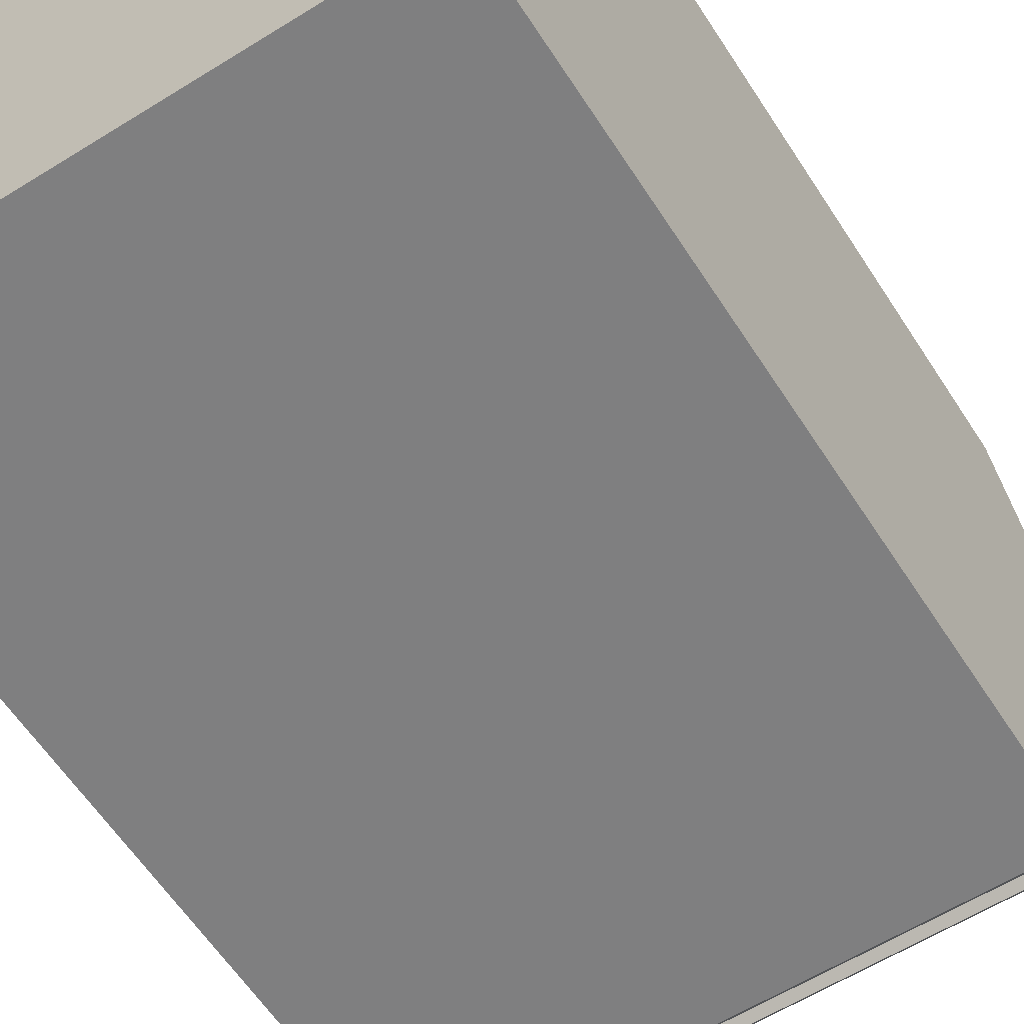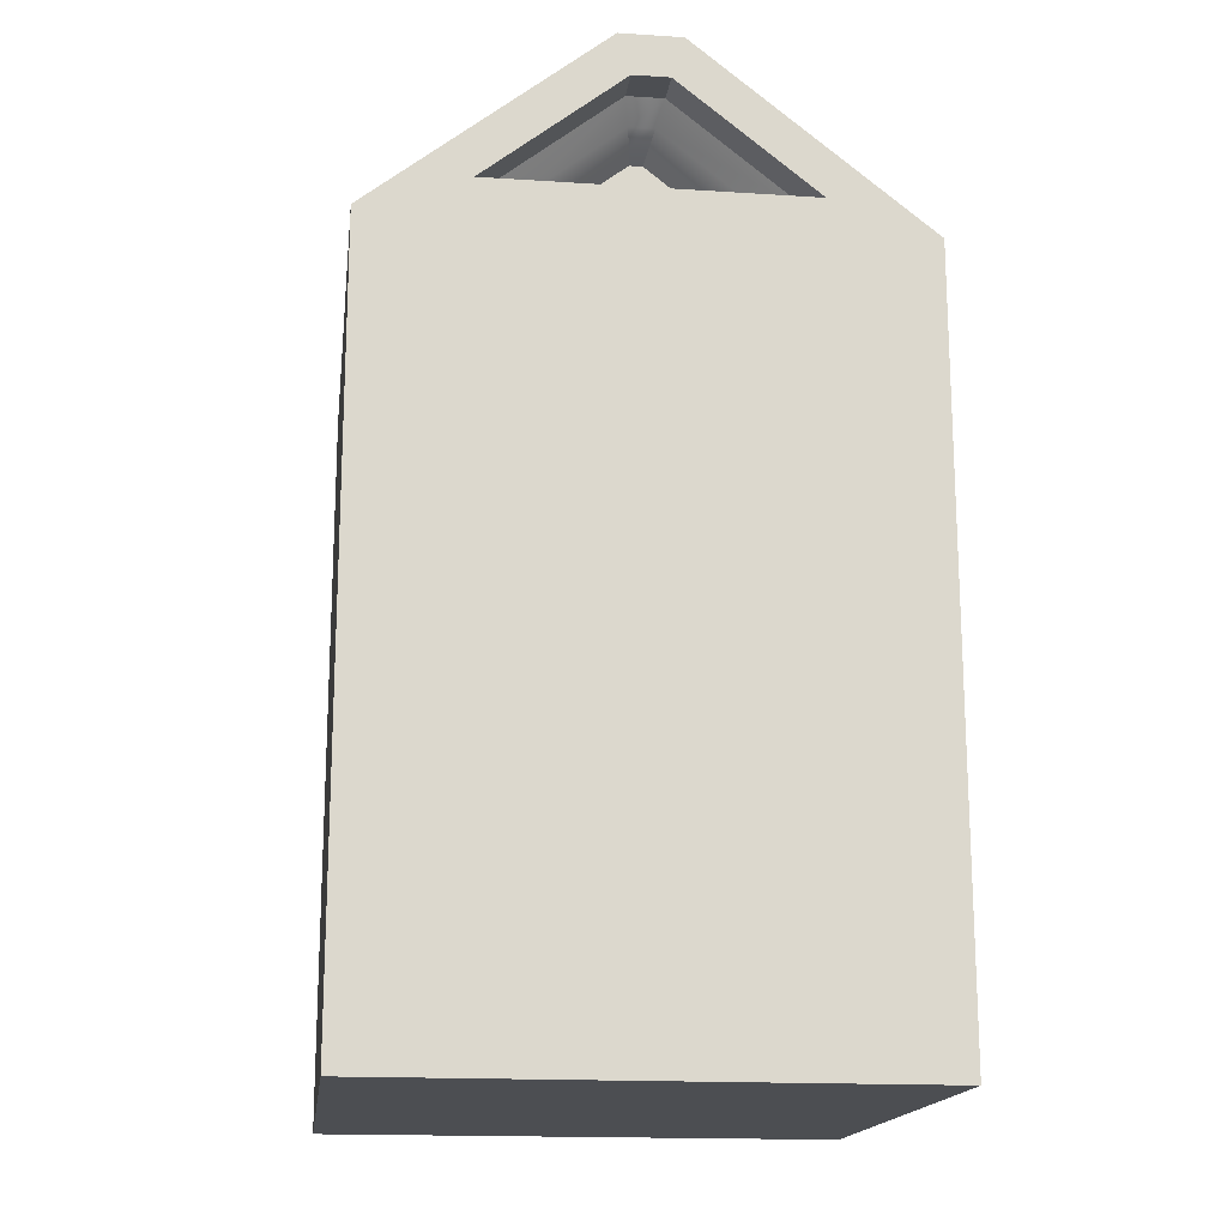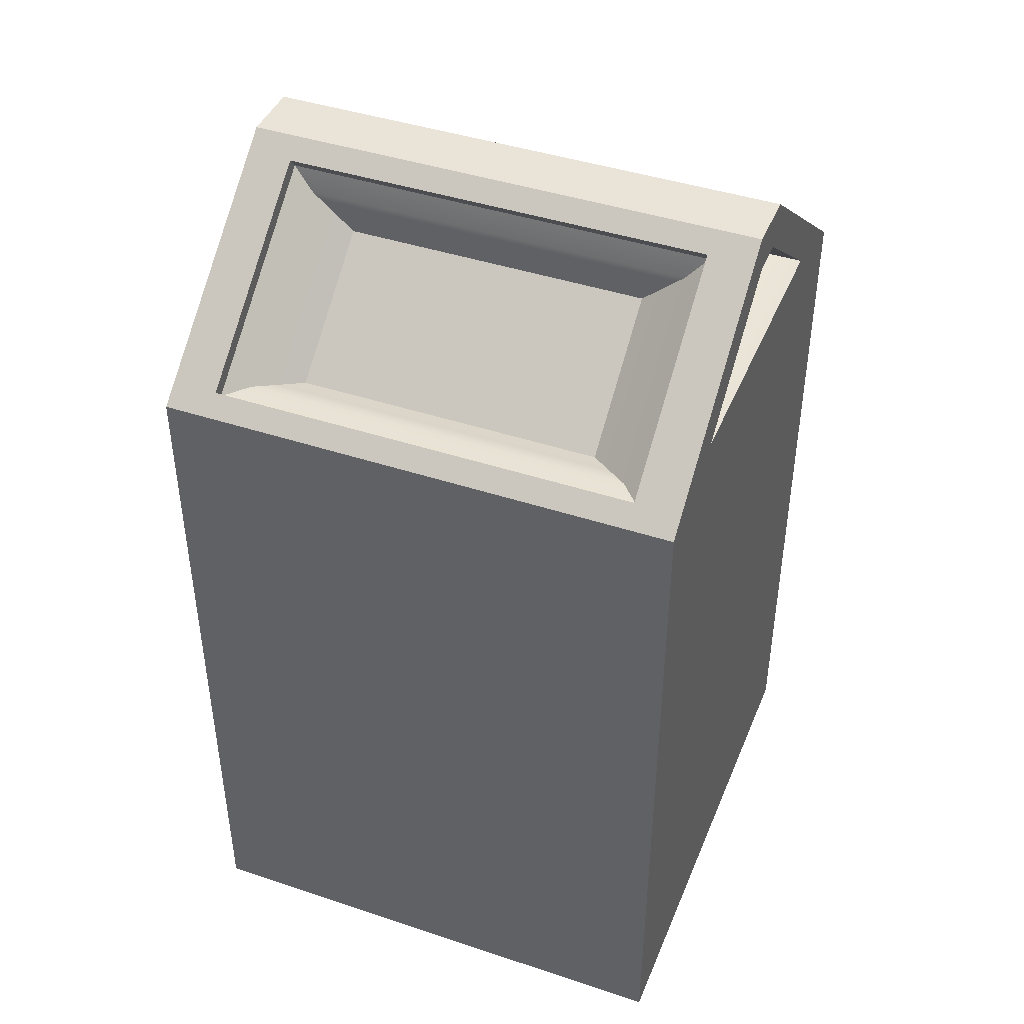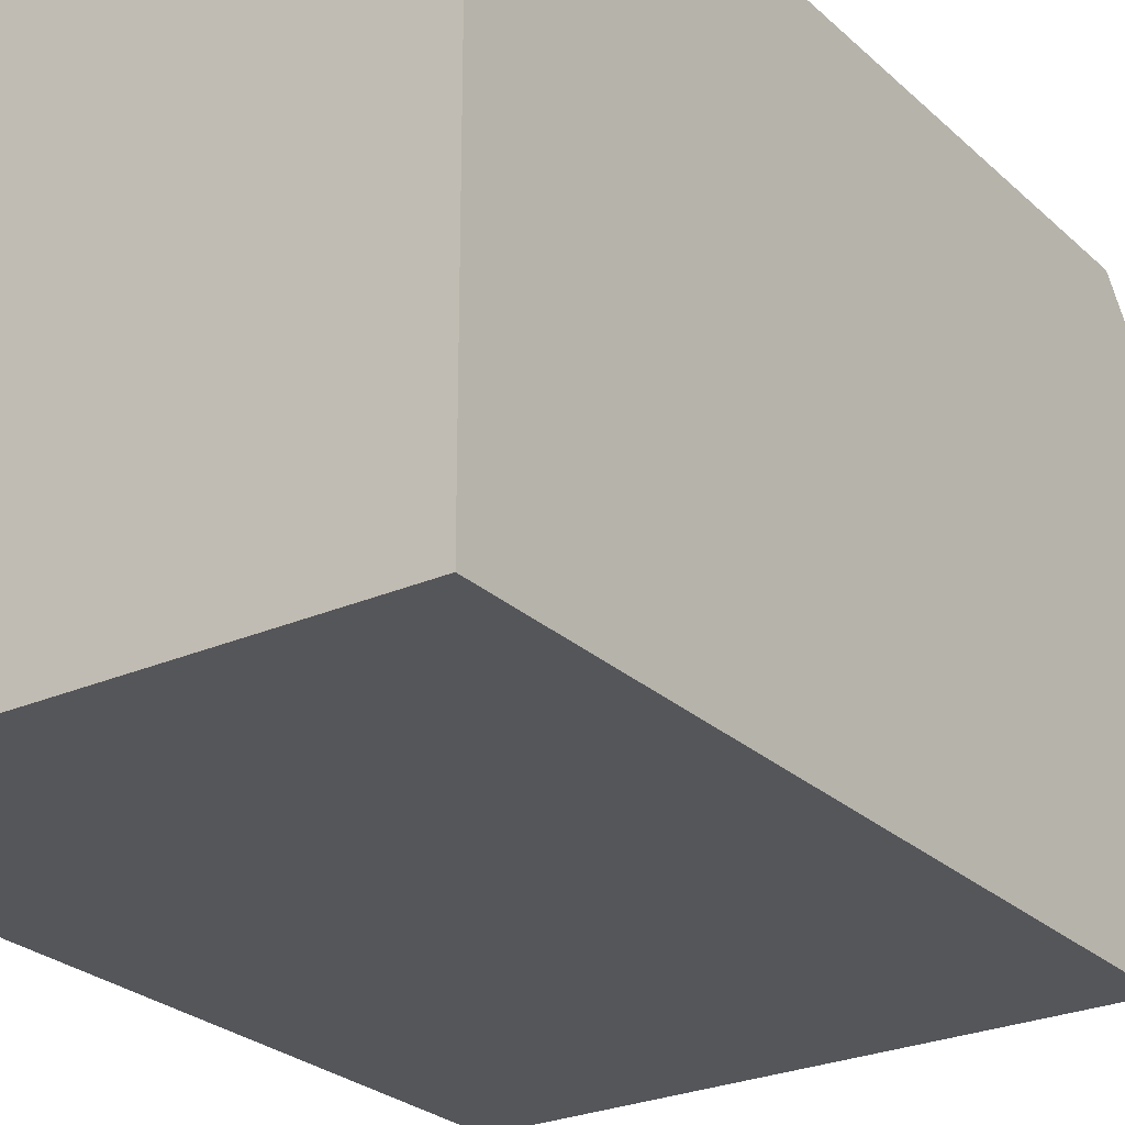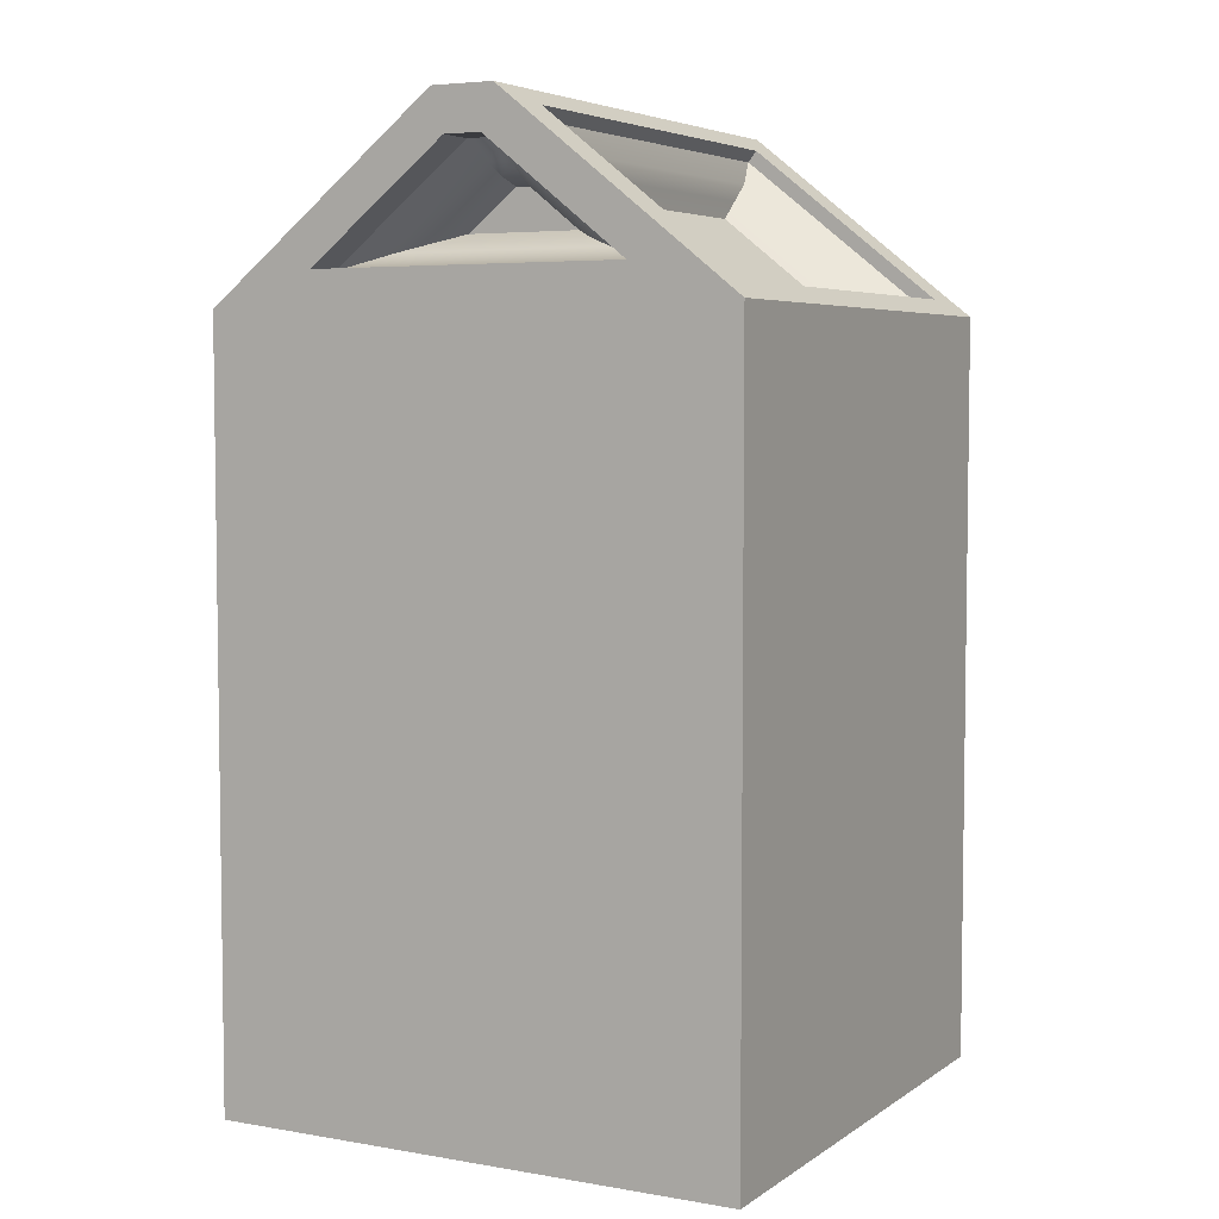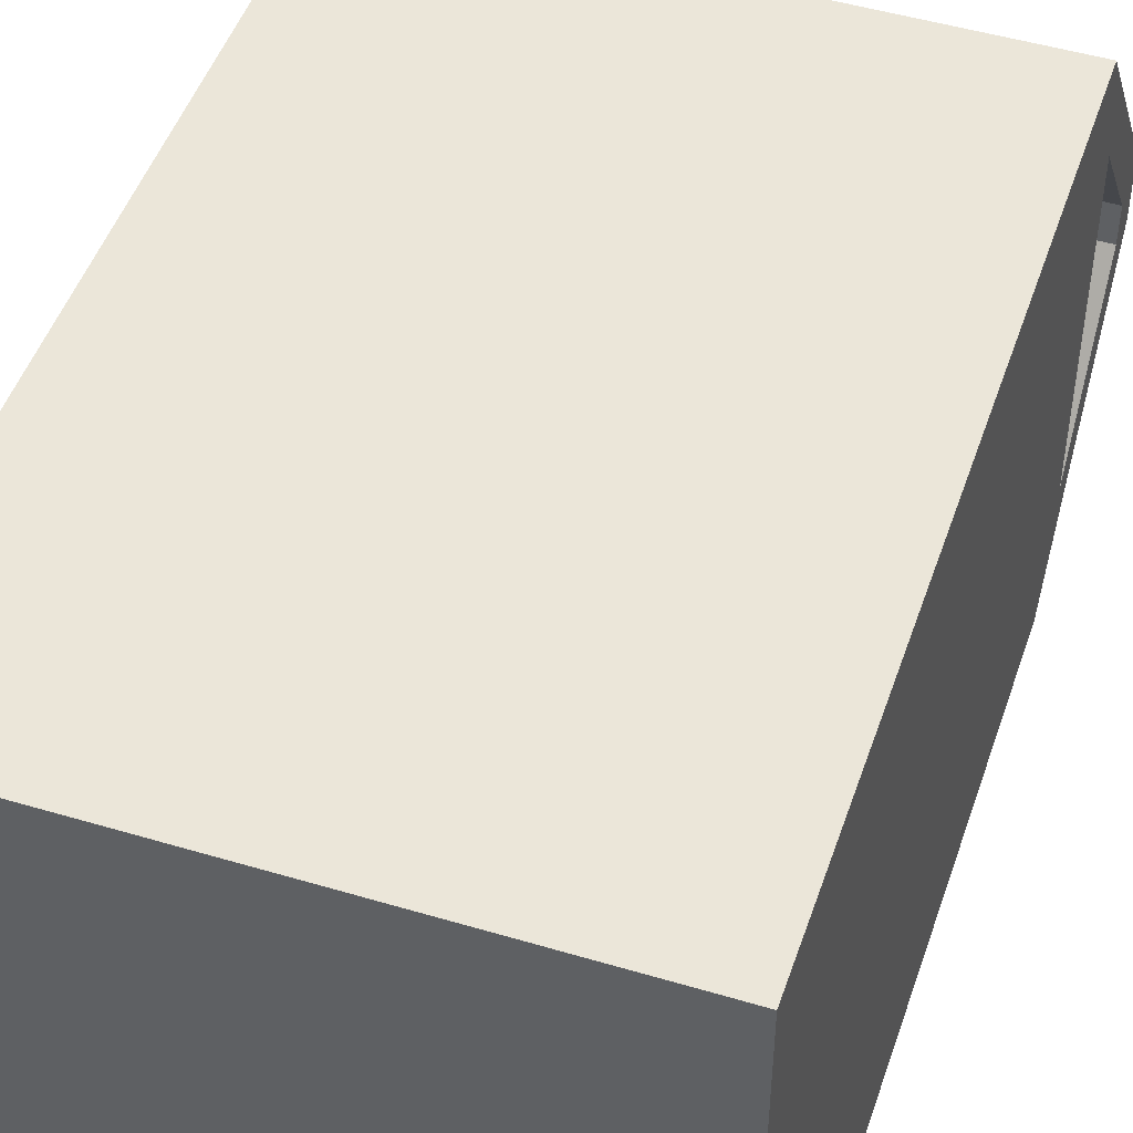
<metadata>
{"format":"obj","ext":"obj","renderer":"f3d","projection":"perspective","resolution":1024,"background":"white","views":[{"elev":-59.8,"azim":32.6,"up":"+Z"},{"elev":-16.9,"azim":-97.4,"up":"+Y"},{"elev":43.0,"azim":21.5,"up":"+Y"},{"elev":-25.9,"azim":35.0,"up":"+Z"},{"elev":5.0,"azim":-61.8,"up":"+Y"},{"elev":48.2,"azim":18.5,"up":"+Z"}]}
</metadata>
<code>
g default
v 0 0 0.2018
v 0.2018 0 0.2018
v 0 0.2857 0.2018
v 0.2018 0.2857 0.2018
v 0 0.2857 -0
v 0.2018 0.2857 -0
v 0 0 -0
v 0.2018 0 -0
v -0 0.3563 0.1127
v 0.2018 0.3563 0.1127
v 0.2018 0.3563 0.08908
v -0 0.3563 0.08908
v 0.2018 0.2983 0.1611
v 0.2018 0.2983 0.04075
v 0.2018 0.3405 0.09386
v 0.2018 0.3405 0.108
v 0 0.2983 0.1611
v 0 0.2983 0.04075
v -0 0.3405 0.108
v -0 0.3405 0.09386
v 0.1871 0.2983 0.1611
v 0.1871 0.2983 0.04075
v 0.1871 0.3405 0.09386
v 0.1871 0.3405 0.108
v 0.01473 0.2983 0.1611
v 0.01473 0.2983 0.04075
v 0.01473 0.3405 0.108
v 0.01473 0.3405 0.09386
v 0.1781 0.3044 0.1423
v 0.1781 0.3044 0.05947
v 0.1781 0.3334 0.09605
v 0.1781 0.3334 0.1058
v 0.02375 0.3044 0.1423
v 0.02375 0.3044 0.05947
v 0.02375 0.3334 0.1058
v 0.02375 0.3334 0.09605
v 0.1705 0.308 0.1311
v 0.1705 0.308 0.07068
v 0.1705 0.3292 0.09737
v 0.1705 0.3292 0.1045
v 0.03134 0.308 0.1311
v 0.03134 0.308 0.07068
v 0.03134 0.3292 0.1045
v 0.03134 0.3292 0.09737
v 0.1627 0.311 0.1227
v 0.1627 0.311 0.07917
v 0.1627 0.3263 0.09836
v 0.1627 0.3263 0.1035
v 0.03908 0.311 0.1227
v 0.03908 0.311 0.07917
v 0.03908 0.3263 0.1035
v 0.03908 0.3263 0.09836
v 0.01763 0.2918 0.194
v 0.1842 0.2918 0.194
v 0.1842 0.3502 0.1205
v 0.01763 0.3502 0.1205
v 0.01763 0.2918 0.00778
v 0.1842 0.2918 0.00778
v 0.01763 0.3502 0.08131
v 0.1842 0.3502 0.08131
v 0.01763 0.2876 0.1907
v 0.1842 0.2876 0.1907
v 0.1842 0.3459 0.1172
v 0.01763 0.3459 0.1172
v 0.01763 0.2876 0.01113
v 0.1842 0.2876 0.01113
v 0.01763 0.3459 0.08465
v 0.1842 0.3459 0.08465
v 0.0257 0.2875 0.1814
v 0.1761 0.2875 0.1814
v 0.1761 0.3368 0.1192
v 0.0257 0.3368 0.1192
v 0.0257 0.2875 0.02044
v 0.1761 0.2875 0.02044
v 0.0257 0.3368 0.0826
v 0.1761 0.3368 0.0826
v 0.03349 0.2857 0.1746
v 0.1683 0.2857 0.1746
v 0.1683 0.3299 0.1189
v 0.03349 0.3299 0.1189
v 0.03349 0.2857 0.02718
v 0.1683 0.2857 0.02718
v 0.03349 0.3299 0.0829
v 0.1683 0.3299 0.0829
v 0.04179 0.2839 0.1676
v 0.16 0.2839 0.1676
v 0.16 0.3226 0.1188
v 0.04179 0.3226 0.1188
v 0.04179 0.2839 0.03417
v 0.16 0.2839 0.03417
v 0.04179 0.3226 0.08303
v 0.16 0.3226 0.08303
g small_bag
f 1 2 4 3
f 9 10 11 12
f 5 6 8 7
f 7 8 2 1
f 2 8 6 4
f 7 1 3 5
f 85 86 87 88
f 45 46 47 48
f 90 89 91 92
f 50 49 51 52
f 4 6 14 13
f 6 11 15 14
f 11 10 16 15
f 10 4 13 16
f 5 3 17 18
f 3 9 19 17
f 9 12 20 19
f 12 5 18 20
f 13 14 22 21
f 14 15 23 22
f 15 16 24 23
f 16 13 21 24
f 18 17 25 26
f 17 19 27 25
f 19 20 28 27
f 20 18 26 28
f 21 22 30 29
f 22 23 31 30
f 23 24 32 31
f 24 21 29 32
f 26 25 33 34
f 25 27 35 33
f 27 28 36 35
f 28 26 34 36
f 29 30 38 37
f 30 31 39 38
f 31 32 40 39
f 32 29 37 40
f 34 33 41 42
f 33 35 43 41
f 35 36 44 43
f 36 34 42 44
f 37 38 46 45
f 38 39 47 46
f 39 40 48 47
f 40 37 45 48
f 42 41 49 50
f 41 43 51 49
f 43 44 52 51
f 44 42 50 52
f 3 4 54 53
f 4 10 55 54
f 10 9 56 55
f 9 3 53 56
f 6 5 57 58
f 5 12 59 57
f 12 11 60 59
f 11 6 58 60
f 53 54 62 61
f 54 55 63 62
f 55 56 64 63
f 56 53 61 64
f 58 57 65 66
f 57 59 67 65
f 59 60 68 67
f 60 58 66 68
f 61 62 70 69
f 62 63 71 70
f 63 64 72 71
f 64 61 69 72
f 66 65 73 74
f 65 67 75 73
f 67 68 76 75
f 68 66 74 76
f 69 70 78 77
f 70 71 79 78
f 71 72 80 79
f 72 69 77 80
f 74 73 81 82
f 73 75 83 81
f 75 76 84 83
f 76 74 82 84
f 77 78 86 85
f 78 79 87 86
f 79 80 88 87
f 80 77 85 88
f 82 81 89 90
f 81 83 91 89
f 83 84 92 91
f 84 82 90 92

</code>
